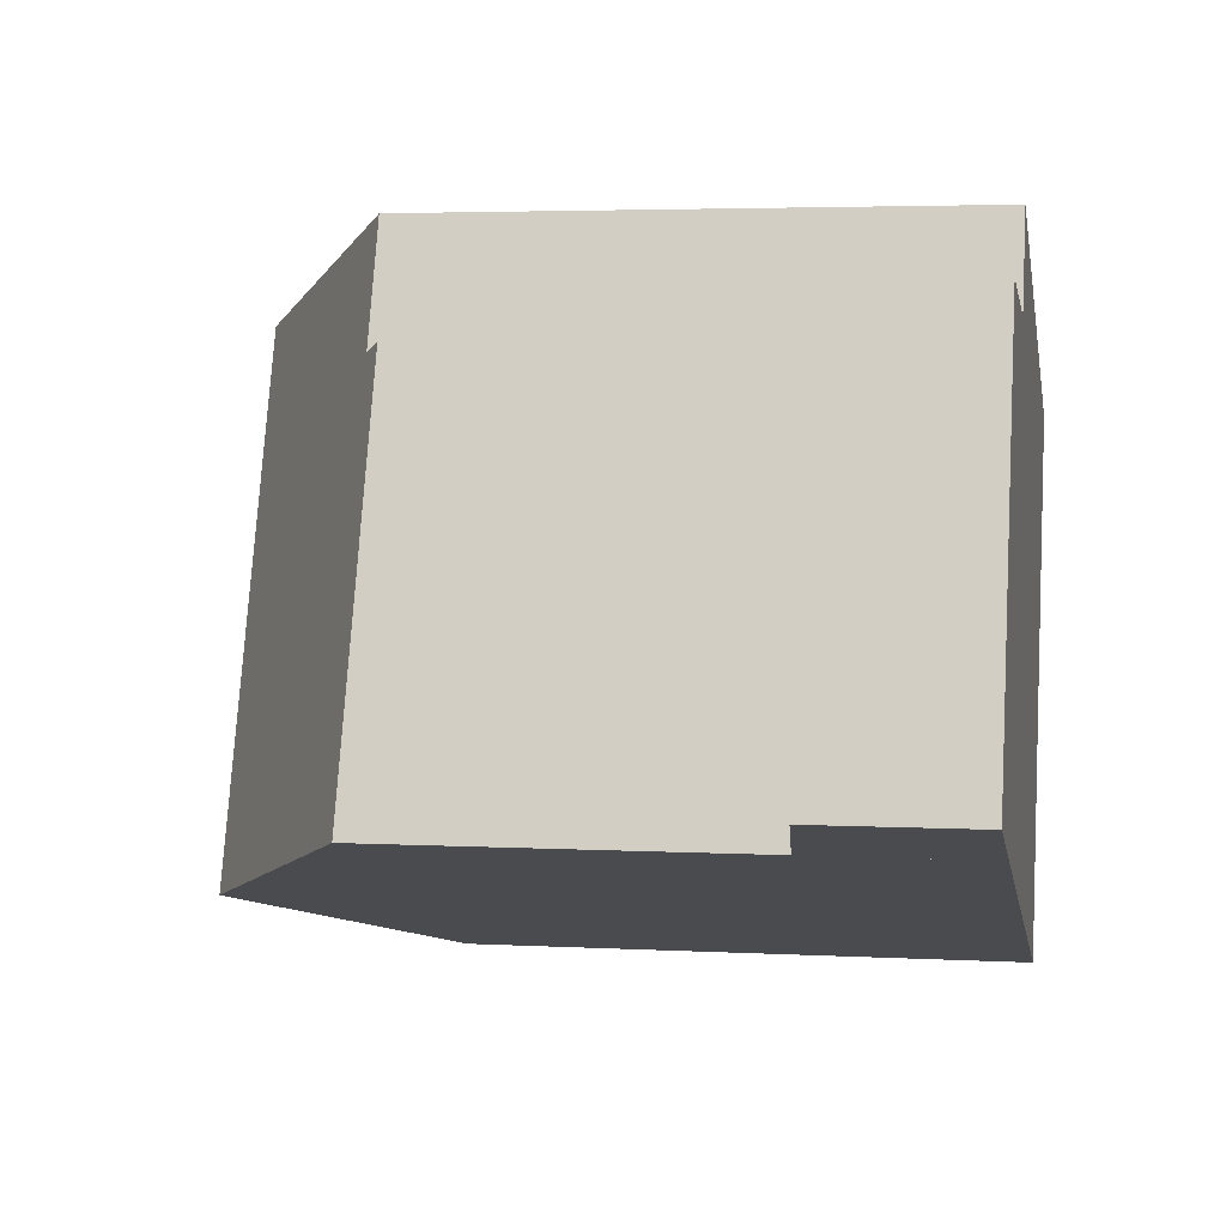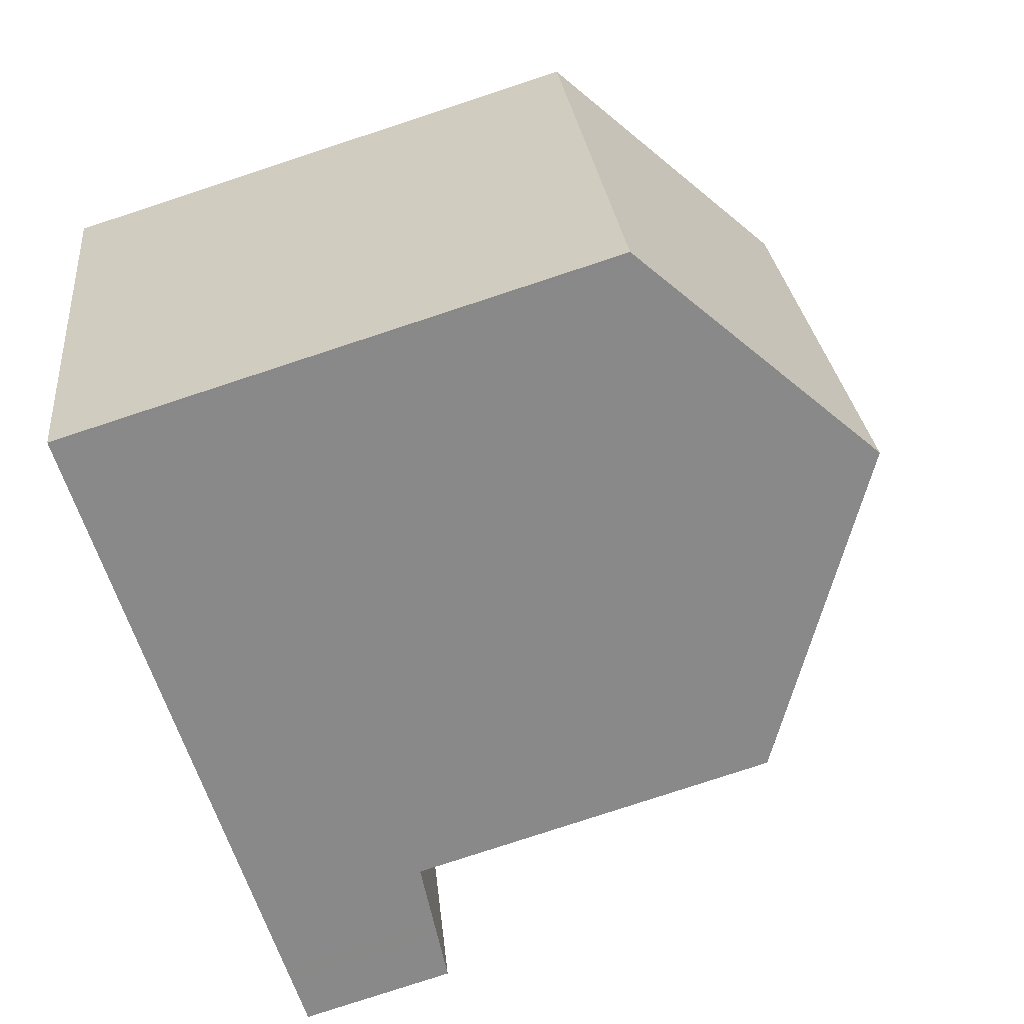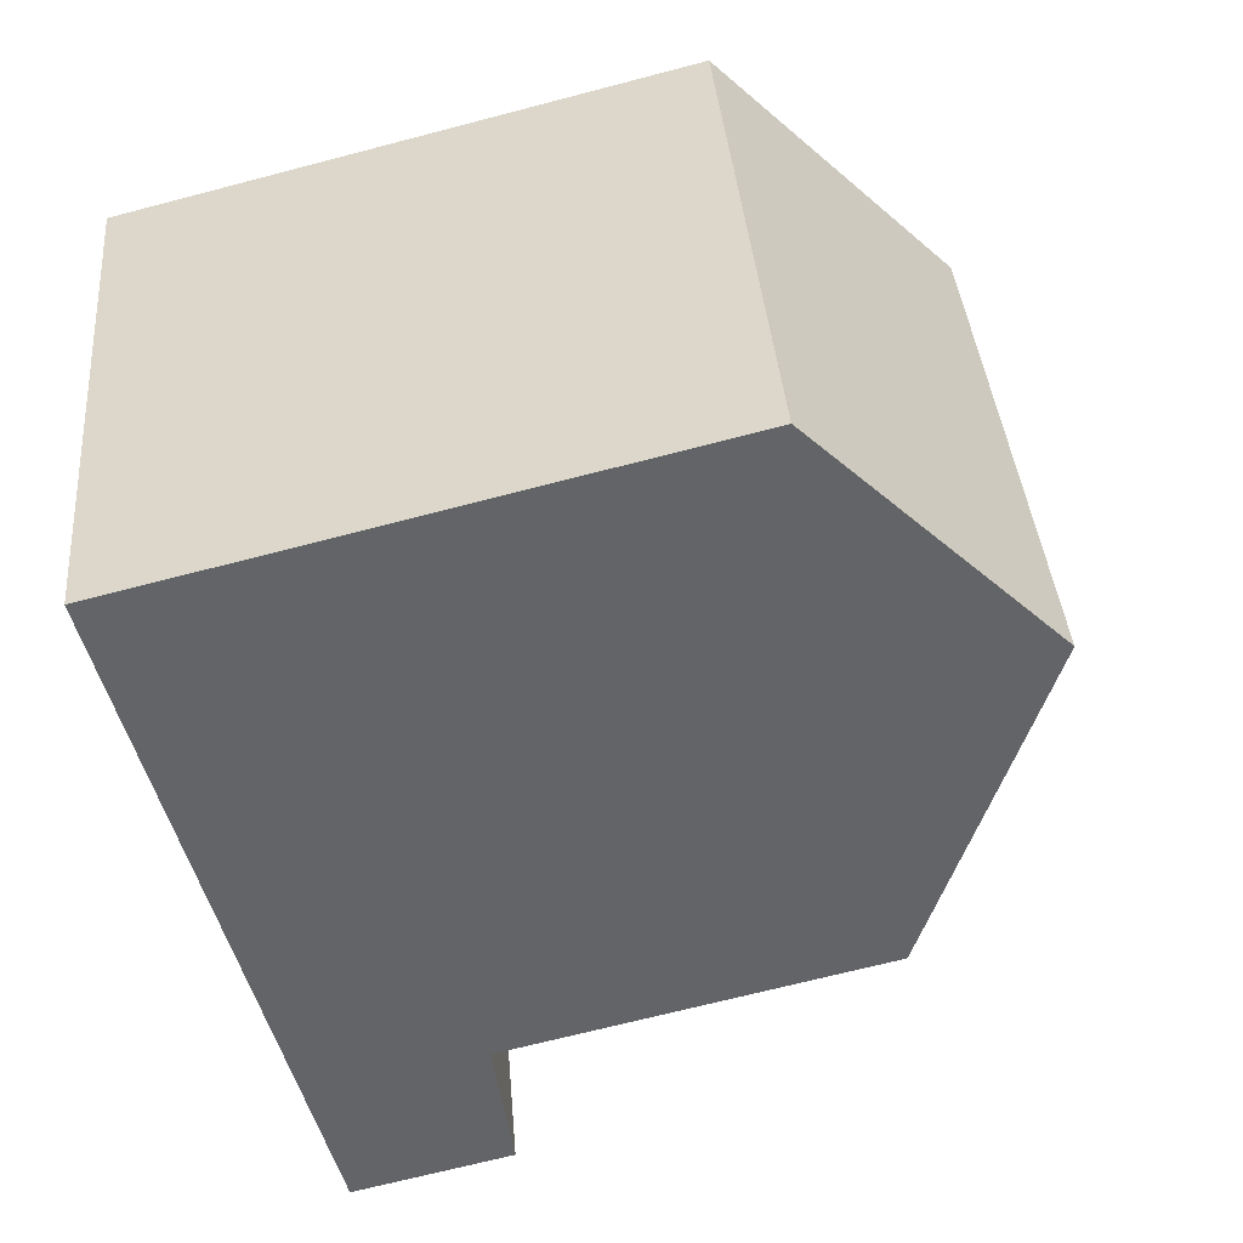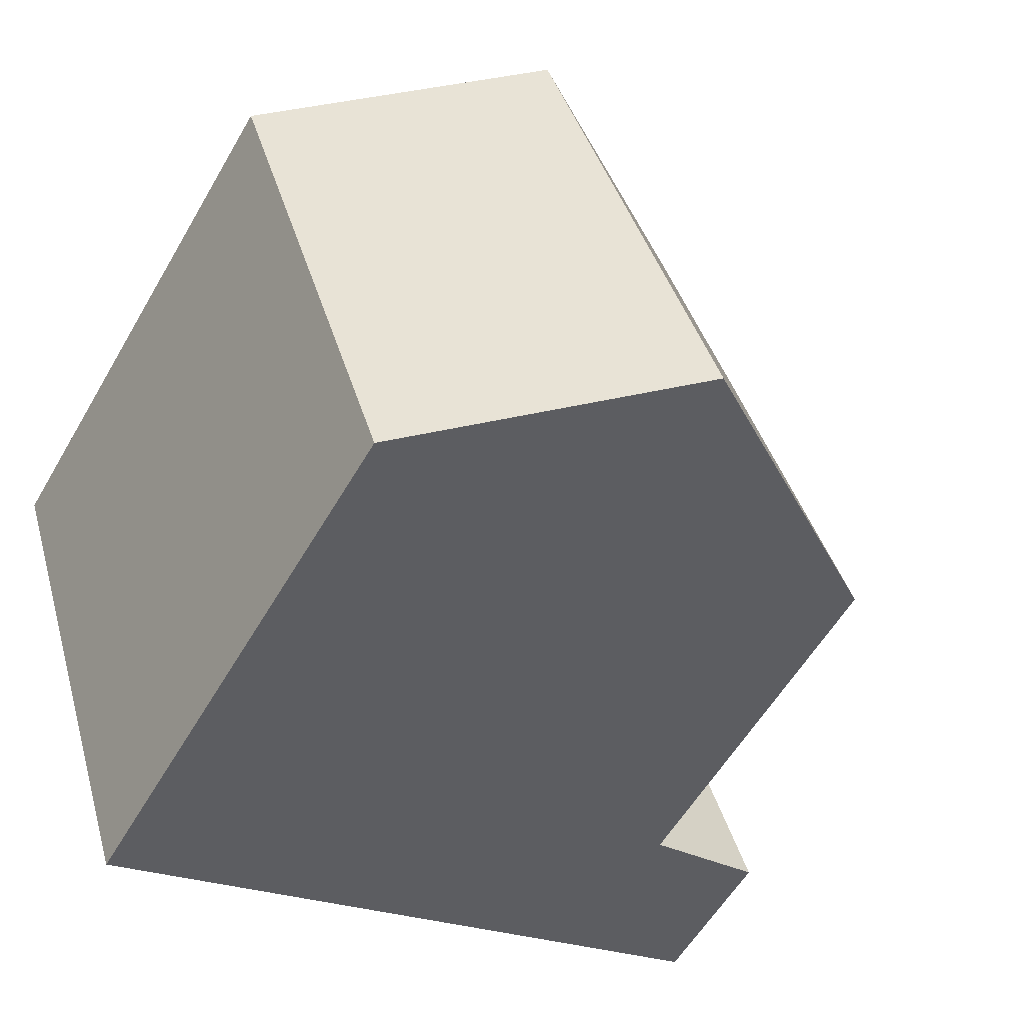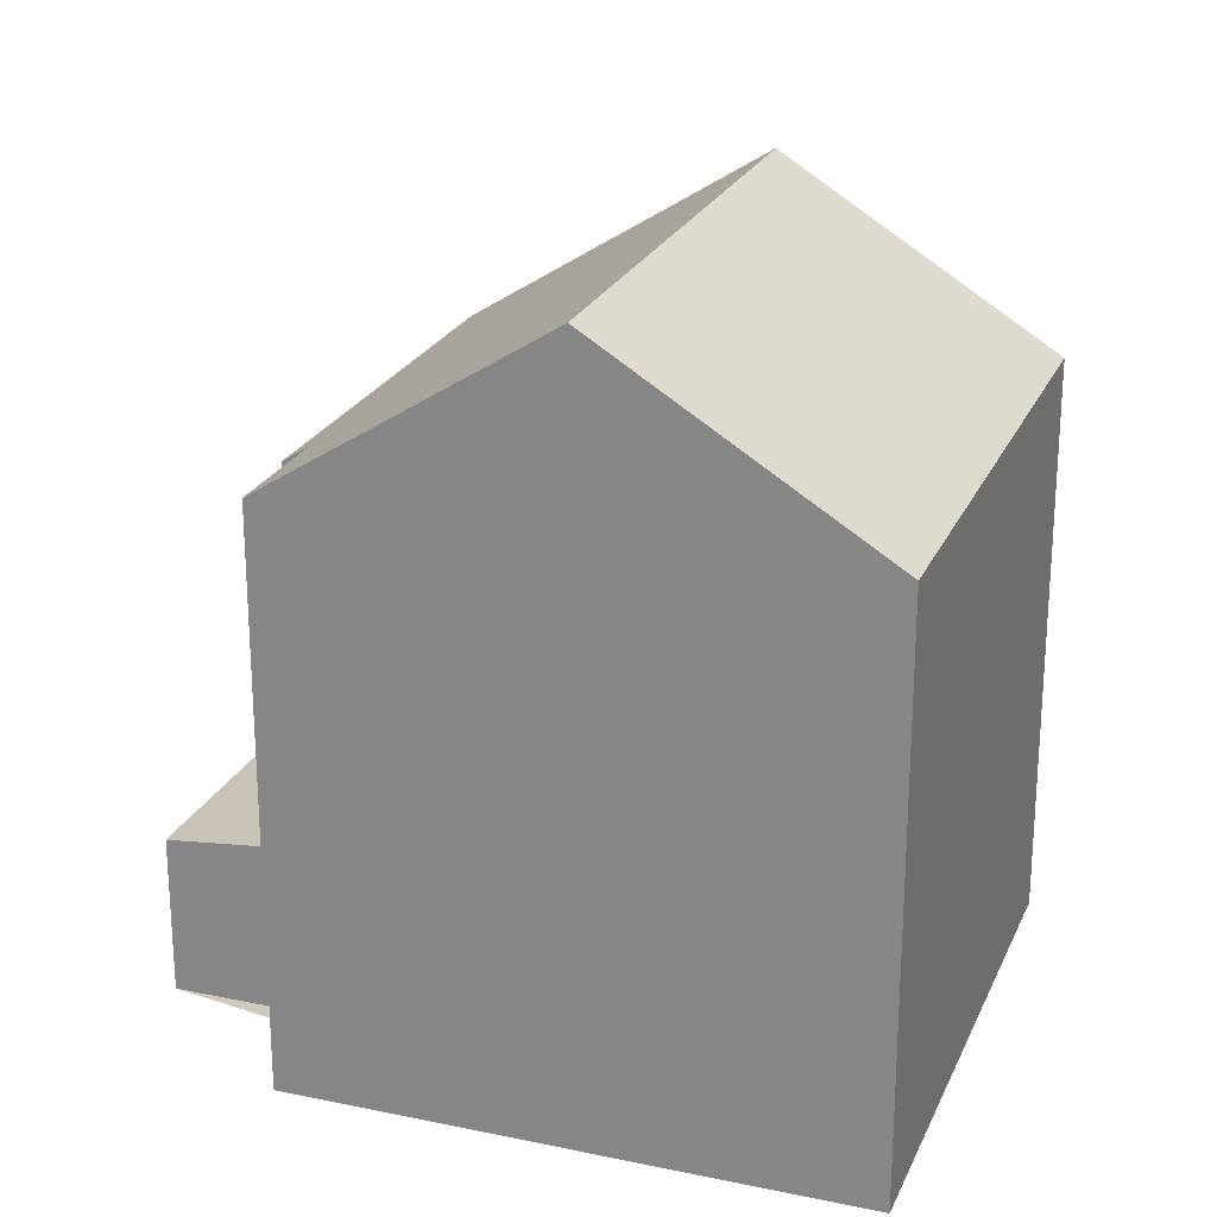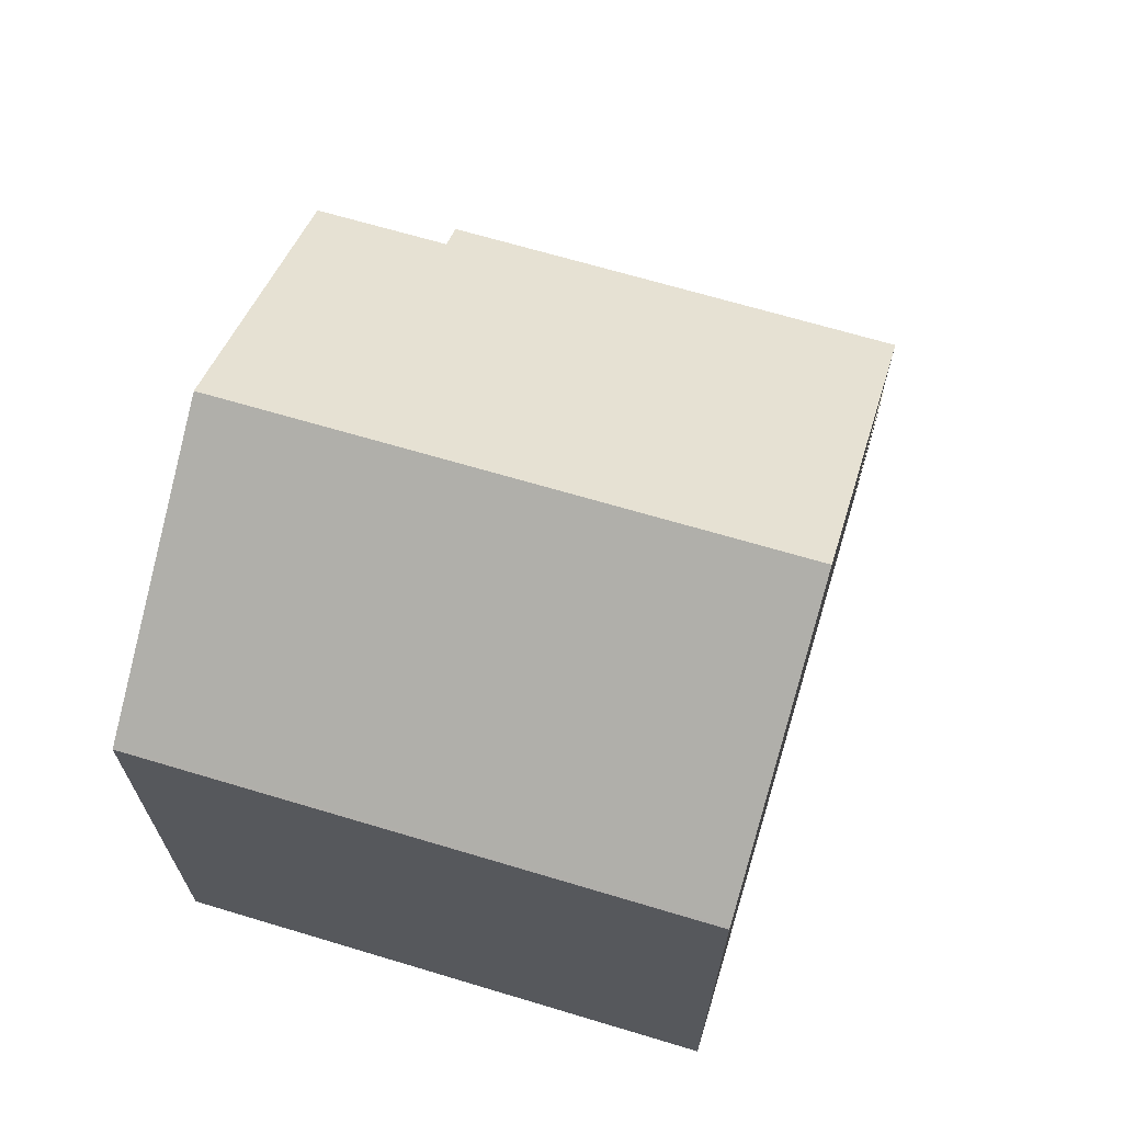
<metadata>
{"format":"obj","ext":"obj","renderer":"f3d","projection":"perspective","resolution":1024,"background":"white","views":[{"elev":3.7,"azim":100.4,"up":"+Y"},{"elev":-80.0,"azim":-71.9,"up":"+Y"},{"elev":-68.5,"azim":-75.3,"up":"+Y"},{"elev":-57.5,"azim":-30.0,"up":"+Y"},{"elev":22.9,"azim":-142.3,"up":"+Z"},{"elev":69.1,"azim":-55.0,"up":"+Z"}]}
</metadata>
<code>
v -1380 -1212 8.591
v -1379 -1214 8.605
v -1385 -1223 8.712
v -1388 -1215 8.661
v -1377 -1213 2.415
v -1375 -1220 2.413
v -1384 -1214 11.3
v -1381 -1222 11.37
v -1377 -1220 8.412
v -1379 -1214 8.352
v -1377 -1220 8.412
v -1381 -1222 11.37
v -1384 -1214 11.3
v -1379 -1214 8.352
v -1377 -1220 8.412
v -1378 -1214 2.5
v -1375 -1220 2.498
v -1375 -1220 2.413
v -1375 -1220 2.498
v -1376 -1220 2.525
v -1376 -1220 2.525
v -1378 -1214 2.526
v -1377 -1214 2.5
v -1378 -1214 2.526
v -1377 -1220 2.629
v -1379 -1214 2.632
v -1379 -1214 2.632
v -1379 -1214 2.632
v -1377 -1220 2.629
v -1379 -1214 5.224
v -1377 -1220 5.032
v -1377 -1220 2.629
v -1381 -1222 11.37
v -1381 -1222 11.37
v -1385 -1223 8.712
v -1377 -1220 5.033
v -1377 -1220 8.412
v -1377 -1220 2.629
v -1384 -1214 11.31
v -1380 -1212 8.591
v -1388 -1215 8.661
v -1384 -1214 11.31
v -1383 -1216 11.32
v -1379 -1214 8.354
v -1383 -1216 11.32
v -1387 -1217 8.674
v -1379 -1214 5.219
v -1379 -1214 8.354
v -1377 -1213 2.415
v -1379 -1214 2.632
v -1387 -1217 8.699
v -1388 -1215 8.687
v -1385 -1223 8.738
v -1385 -1223 8.738
v -1388 -1215 8.686
v -1380 -1212 8.591
v -1380 -1212 8.591
v -1380 -1212 0
v -1380 -1212 0
v -1379 -1214 8.352
v -1379 -1214 8.605
v -1379 -1214 1.776e-15
v -1379 -1214 1.776e-15
v -1385 -1223 8.712
v -1385 -1223 8.712
v -1385 -1223 1.776e-15
v -1385 -1223 0
v -1388 -1215 8.686
v -1388 -1215 8.661
v -1388 -1215 0
v -1388 -1215 0
v -1377 -1213 2.415
v -1377 -1213 2.415
v -1377 -1213 -4.441e-16
v -1377 -1213 0
v -1375 -1220 2.498
v -1375 -1220 2.413
v -1375 -1220 0
v -1375 -1220 -4.441e-16
v -1380 -1212 8.591
v -1384 -1214 11.3
v -1384 -1214 0
v -1380 -1212 0
v -1381 -1222 11.37
v -1377 -1220 8.412
v -1377 -1220 -1.776e-15
v -1381 -1222 0
v -1385 -1223 8.738
v -1381 -1222 11.37
v -1381 -1222 0
v -1385 -1223 0
v -1377 -1213 2.415
v -1378 -1214 2.5
v -1378 -1214 0
v -1377 -1213 -4.441e-16
v -1376 -1220 2.525
v -1375 -1220 2.498
v -1375 -1220 -4.441e-16
v -1376 -1220 0
v -1375 -1220 2.413
v -1375 -1220 2.413
v -1375 -1220 0
v -1375 -1220 0
v -1377 -1220 2.629
v -1376 -1220 2.525
v -1376 -1220 0
v -1377 -1220 4.441e-16
v -1378 -1214 2.5
v -1378 -1214 2.526
v -1378 -1214 0
v -1378 -1214 0
v -1378 -1214 2.526
v -1379 -1214 2.632
v -1379 -1214 0
v -1378 -1214 0
v -1387 -1217 8.674
v -1385 -1223 8.712
v -1385 -1223 0
v -1387 -1217 0
v -1379 -1214 8.605
v -1380 -1212 8.591
v -1380 -1212 0
v -1379 -1214 1.776e-15
v -1388 -1215 8.661
v -1388 -1215 8.661
v -1388 -1215 0
v -1388 -1215 0
v -1388 -1215 8.661
v -1387 -1217 8.674
v -1387 -1217 0
v -1388 -1215 0
v -1375 -1220 2.413
v -1377 -1213 2.415
v -1377 -1213 0
v -1375 -1220 0
v -1385 -1223 8.712
v -1385 -1223 8.738
v -1385 -1223 0
v -1385 -1223 1.776e-15
v -1384 -1214 11.3
v -1388 -1215 8.686
v -1388 -1215 0
v -1384 -1214 0
v -1385 -1223 0
v -1388 -1215 0
v -1380 -1212 0
v -1379 -1214 0
v -1377 -1213 0
v -1375 -1220 0
f 27 22 24 26
f 43 39 40 2 10 44
f 52 42 45 51
f 48 14 30 47
f 23 16 5 49
f 18 6 17 19
f 25 20 21 32
f 20 19 17 21
f 24 22 16 23
f 23 19 20 24
f 26 24 20 25
f 47 30 28 50
f 11 9 8 33
f 54 34 12 53
f 36 31 15 37
f 38 29 31 36
f 39 7 1 40
f 55 13 42 52
f 44 11 33 43
f 51 45 34 54
f 47 36 37 48
f 49 18 19 23
f 50 38 36 47
f 51 46 41 52
f 53 3 35 54
f 52 41 4 55
f 54 35 46 51
f 57 58 59 56
f 61 62 63 60
f 65 66 67 64
f 69 70 71 68
f 73 74 75 72
f 77 78 79 76
f 81 82 83 80
f 85 86 87 84
f 89 90 91 88
f 93 94 95 92
f 97 98 99 96
f 101 102 103 100
f 105 106 107 104
f 109 110 111 108
f 113 114 115 112
f 117 118 119 116
f 121 122 123 120
f 125 126 127 124
f 129 130 131 128
f 133 134 135 132
f 137 138 139 136
f 141 142 143 140
f 145 146 147 148 149 144

</code>
